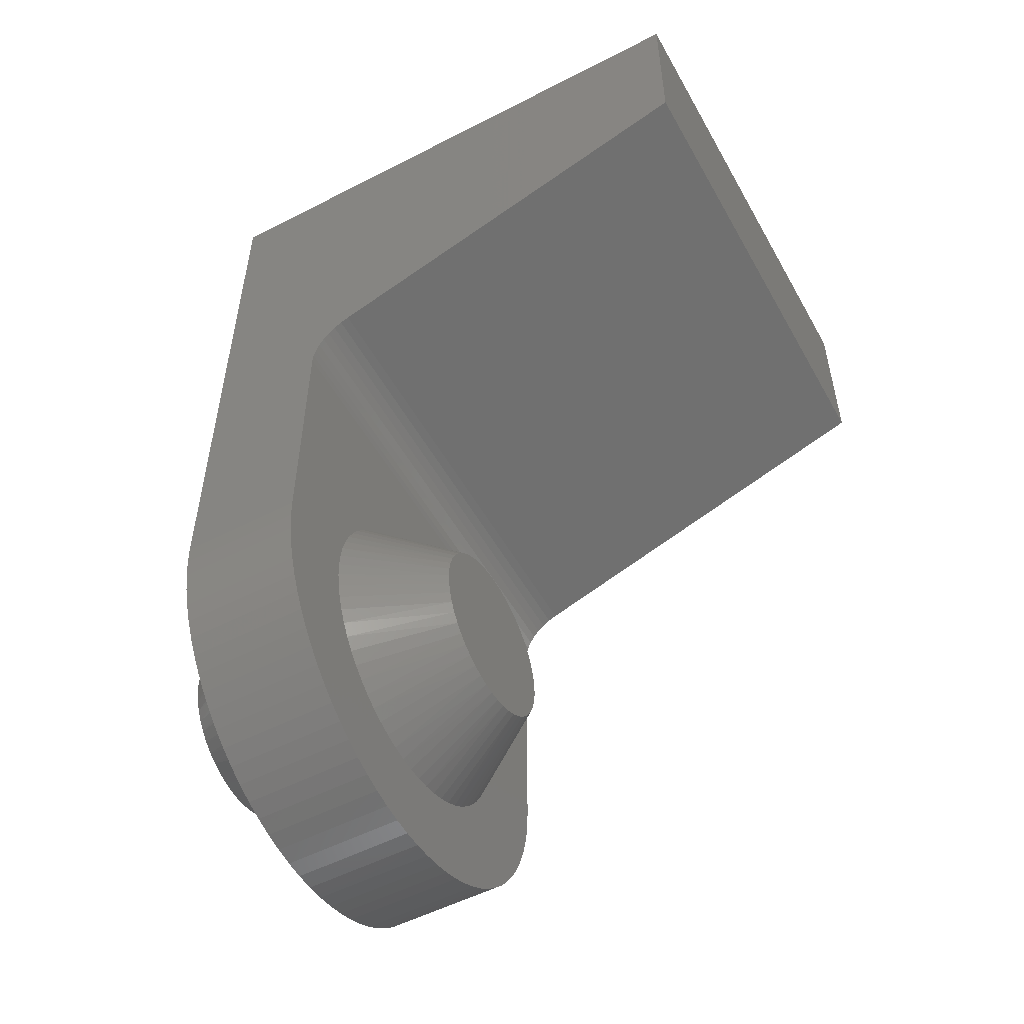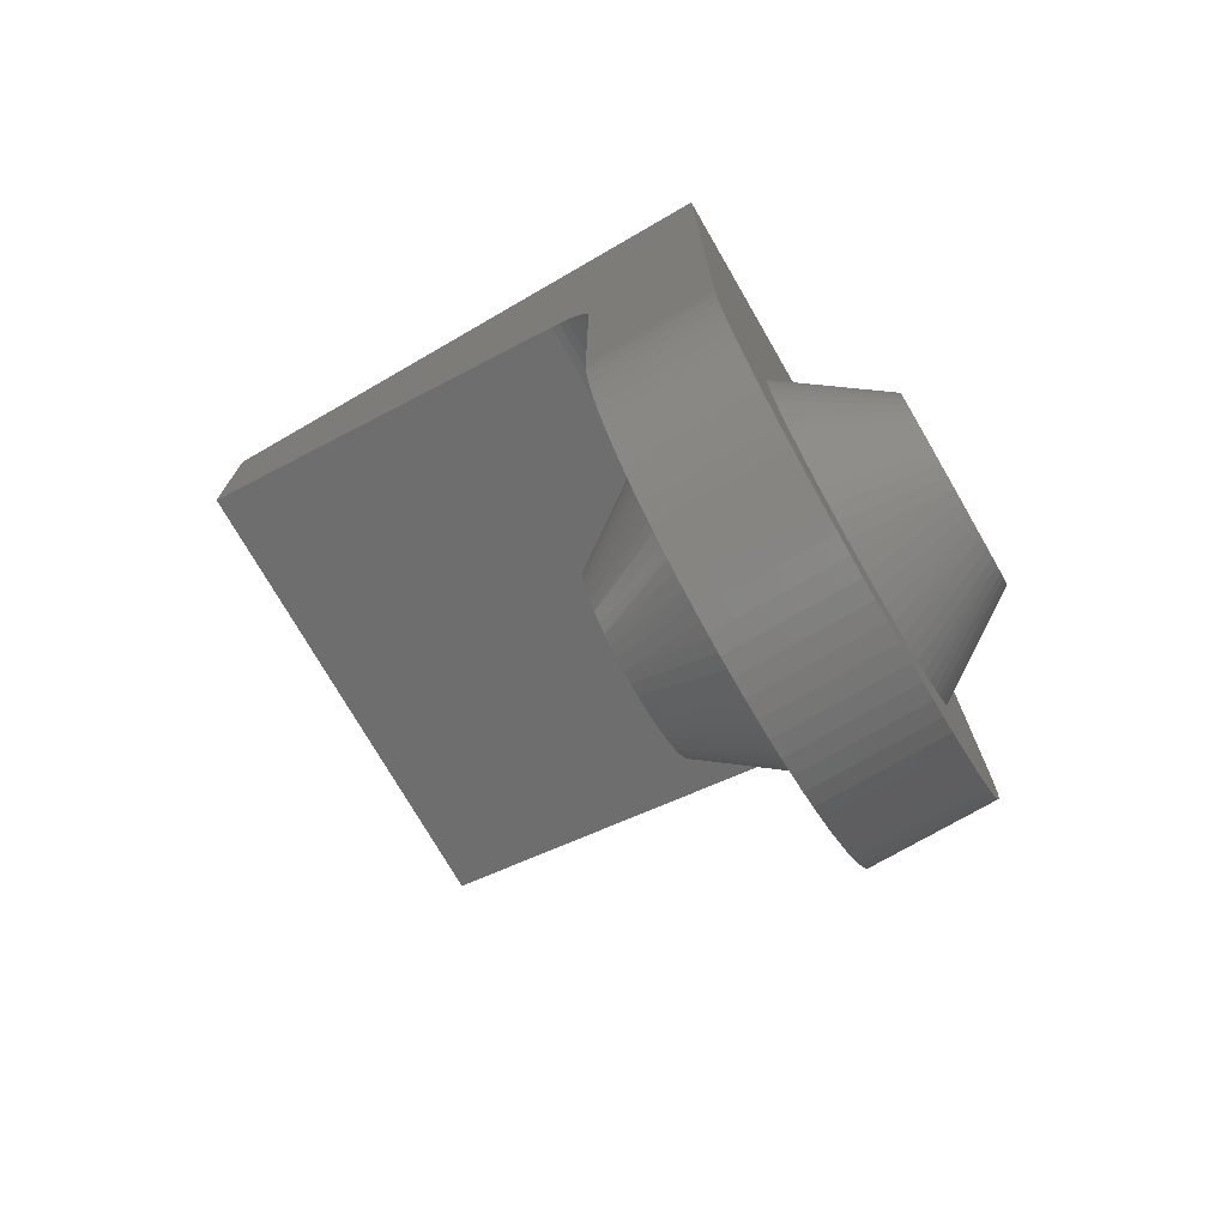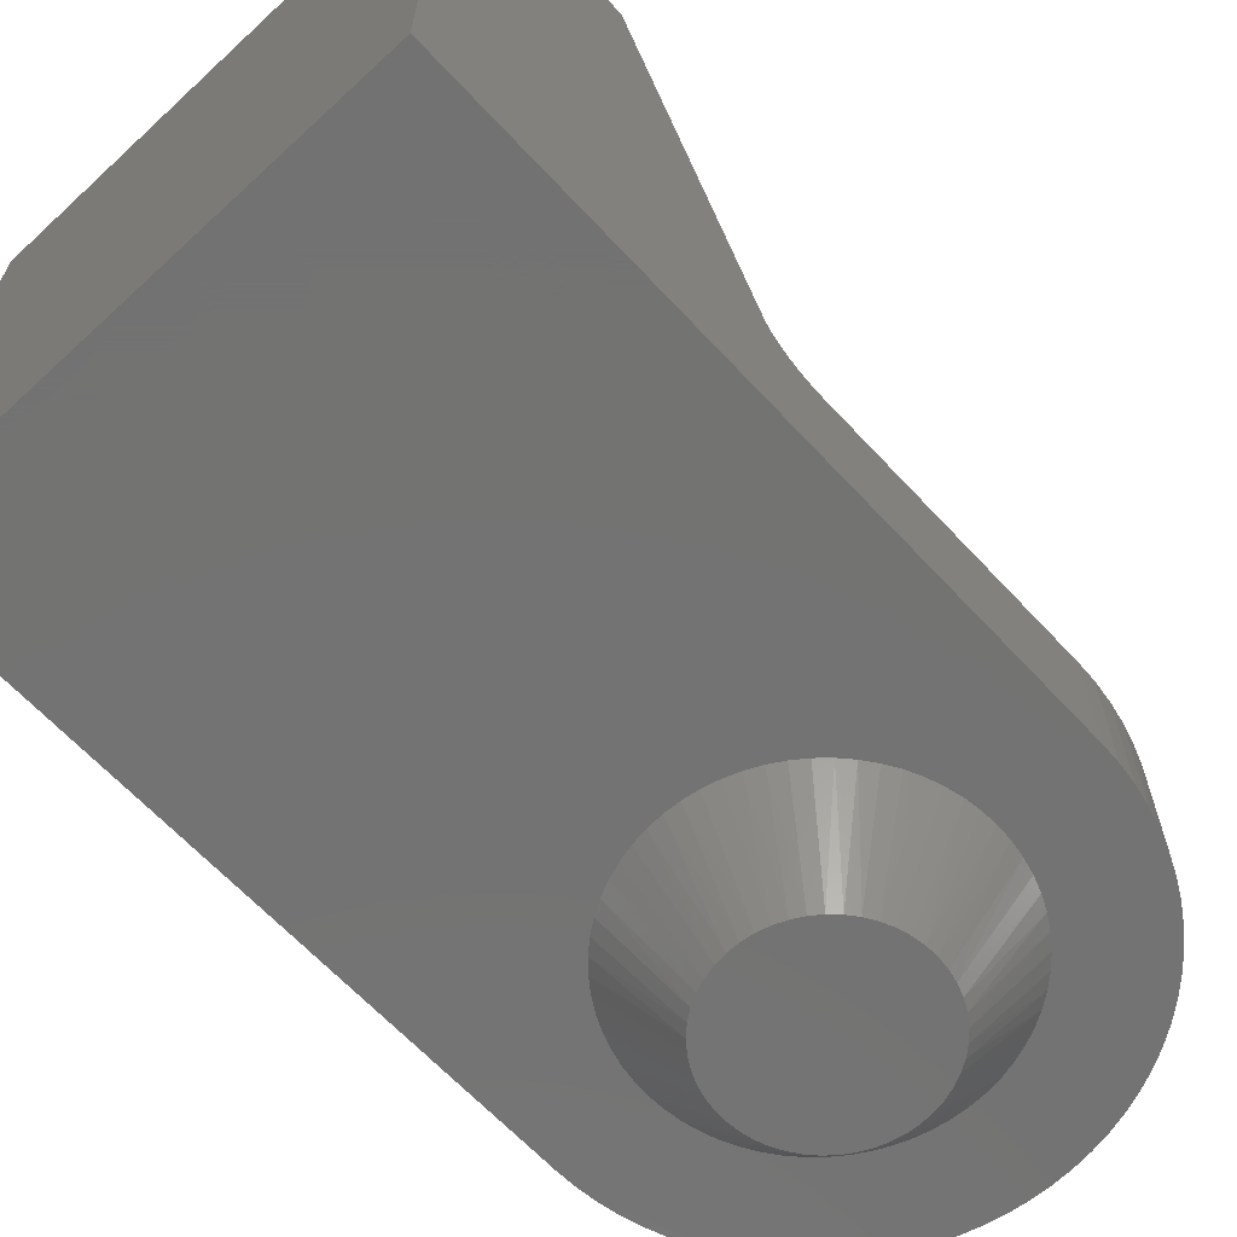
<metadata>
{"format":"stl","ext":"stl","renderer":"f3d","projection":"perspective","resolution":1024,"background":"white","views":[{"elev":-53.4,"azim":-61.2,"up":"+Y"},{"elev":-74.3,"azim":120.0,"up":"+Y"},{"elev":-65.0,"azim":-137.1,"up":"+Z"}]}
</metadata>
<code>
# stl→obj: 346 verts, 688 faces
v 4 74.44 16.76
v 1.333 74.44 16.76
v 4 74.29 16.75
v -1.333 74.44 16.76
v -4 74.29 16.75
v -4 74.44 16.76
v -4 74.59 16.8
v -1.333 74.59 16.8
v -4 74.74 16.86
v -1.333 74.74 16.86
v -4 74.87 16.94
v -1.333 74.87 16.94
v -4 74.99 17.04
v -1.333 74.99 17.04
v -4 75.09 17.15
v -1.333 75.09 17.15
v -4 75.17 17.28
v -1.333 75.17 17.28
v -4 75.23 17.42
v 1.333 75.17 17.28
v 4 75.23 17.42
v 4 75.17 17.28
v 4 75.09 17.15
v 1.333 75.09 17.15
v 4 74.99 17.04
v 1.333 74.99 17.04
v 4 74.87 16.94
v 1.333 74.87 16.94
v 4 74.74 16.86
v 1.333 74.74 16.86
v 4 74.59 16.8
v 1.333 74.59 16.8
v 4 77.5 24
v -4 77.5 24
v 4 80.5 24
v 4 80.5 14.75
v -4 80.5 24
v -4 80.5 14.75
v 4 70 16.75
v 4 70 14.75
v -4 70 16.75
v -4 70 14.75
v 3.988 69.69 14.75
v 2.55 70 14.75
v 2.538 70.25 14.75
v 2.501 70.5 14.75
v 3.951 69.37 14.75
v 2.538 69.75 14.75
v 3.889 69.07 14.75
v 3.804 68.76 14.75
v 2.501 69.5 14.75
v 3.696 68.47 14.75
v 3.564 68.18 14.75
v 2.44 69.26 14.75
v 3.411 67.91 14.75
v 3.236 67.65 14.75
v 2.356 69.02 14.75
v 3.042 67.4 14.75
v 2.249 68.8 14.75
v 2.828 67.17 14.75
v 2.12 68.58 14.75
v 2.598 66.96 14.75
v 1.971 68.38 14.75
v 2.351 66.76 14.75
v 1.803 68.2 14.75
v 2.09 66.59 14.75
v 1.618 68.03 14.75
v 1.816 66.44 14.75
v 1.417 67.88 14.75
v 1.531 66.3 14.75
v 1.202 67.75 14.75
v 1.236 66.2 14.75
v 0.9758 67.64 14.75
v 0.9338 66.11 14.75
v 0.7402 67.56 14.75
v 0.6257 66.05 14.75
v 0.4974 67.5 14.75
v 0.3138 66.01 14.75
v 0.2499 67.46 14.75
v 7.151e-15 66 14.75
v 6.661e-15 67.45 14.75
v -0.2499 67.46 14.75
v -0.3138 66.01 14.75
v -0.4974 67.5 14.75
v -0.6257 66.05 14.75
v -0.7402 67.56 14.75
v -0.9338 66.11 14.75
v -0.9758 67.64 14.75
v -1.236 66.2 14.75
v -1.202 67.75 14.75
v -1.531 66.3 14.75
v -1.417 67.88 14.75
v -1.816 66.44 14.75
v -1.618 68.03 14.75
v -2.09 66.59 14.75
v -1.803 68.2 14.75
v -2.351 66.76 14.75
v -1.971 68.38 14.75
v -2.598 66.96 14.75
v -2.12 68.58 14.75
v -2.828 67.17 14.75
v -2.249 68.8 14.75
v -3.042 67.4 14.75
v -2.356 69.02 14.75
v -3.236 67.65 14.75
v -2.44 69.26 14.75
v -3.411 67.91 14.75
v -3.564 68.18 14.75
v -2.501 69.5 14.75
v -3.696 68.47 14.75
v -3.804 68.76 14.75
v -2.538 69.75 14.75
v -3.889 69.07 14.75
v -3.951 69.37 14.75
v -2.55 70 14.75
v -3.988 69.69 14.75
v -2.12 71.42 14.75
v -2.249 71.2 14.75
v -2.356 70.98 14.75
v 6.661e-15 72.55 14.75
v -0.2499 72.54 14.75
v -0.4974 72.5 14.75
v 2.12 71.42 14.75
v 1.971 71.62 14.75
v 1.803 71.8 14.75
v 2.44 70.74 14.75
v 2.356 70.98 14.75
v 2.249 71.2 14.75
v 1.618 71.97 14.75
v 1.417 72.12 14.75
v 1.202 72.25 14.75
v 0.9758 72.36 14.75
v 0.7402 72.44 14.75
v 0.4974 72.5 14.75
v 0.2499 72.54 14.75
v -0.7402 72.44 14.75
v -0.9758 72.36 14.75
v -1.202 72.25 14.75
v -1.417 72.12 14.75
v -1.618 71.97 14.75
v -1.803 71.8 14.75
v -1.971 71.62 14.75
v -2.44 70.74 14.75
v -2.501 70.5 14.75
v -2.538 70.25 14.75
v 6.661e-15 72.55 16.75
v 0.2499 72.54 16.75
v 0.4974 72.5 16.75
v -2.249 71.2 16.75
v -2.12 71.42 16.75
v -1.971 71.62 16.75
v -3.988 69.69 16.75
v -2.55 70 16.75
v -2.538 70.25 16.75
v -2.501 70.5 16.75
v -2.538 69.75 16.75
v -3.951 69.37 16.75
v -2.501 69.5 16.75
v -3.889 69.07 16.75
v -2.44 69.26 16.75
v -3.804 68.76 16.75
v -3.696 68.47 16.75
v -2.356 69.02 16.75
v -3.564 68.18 16.75
v -2.249 68.8 16.75
v -3.411 67.91 16.75
v -2.12 68.58 16.75
v -3.236 67.65 16.75
v -1.971 68.38 16.75
v -3.042 67.4 16.75
v -2.828 67.17 16.75
v -1.803 68.2 16.75
v -2.598 66.96 16.75
v -1.618 68.03 16.75
v -2.351 66.76 16.75
v -1.417 67.88 16.75
v -2.09 66.59 16.75
v -1.202 67.75 16.75
v -1.816 66.44 16.75
v -1.531 66.3 16.75
v -0.9758 67.64 16.75
v -1.236 66.2 16.75
v -0.7402 67.56 16.75
v -0.9338 66.11 16.75
v -0.4974 67.5 16.75
v -0.6257 66.05 16.75
v -0.2499 67.46 16.75
v -0.3138 66.01 16.75
v 6.661e-15 67.45 16.75
v 7.151e-15 66 16.75
v 0.3138 66.01 16.75
v 0.2499 67.46 16.75
v 0.6257 66.05 16.75
v 0.4974 67.5 16.75
v 0.9338 66.11 16.75
v 0.7402 67.56 16.75
v 1.236 66.2 16.75
v 0.9758 67.64 16.75
v 1.531 66.3 16.75
v 1.202 67.75 16.75
v 1.816 66.44 16.75
v 2.09 66.59 16.75
v 1.417 67.88 16.75
v 2.351 66.76 16.75
v 1.618 68.03 16.75
v 2.598 66.96 16.75
v 1.803 68.2 16.75
v 2.828 67.17 16.75
v 1.971 68.38 16.75
v 3.042 67.4 16.75
v 3.236 67.65 16.75
v 2.12 68.58 16.75
v 3.411 67.91 16.75
v 2.249 68.8 16.75
v 3.564 68.18 16.75
v 2.356 69.02 16.75
v 3.696 68.47 16.75
v 2.44 69.26 16.75
v 3.804 68.76 16.75
v 3.889 69.07 16.75
v 2.501 69.5 16.75
v 3.951 69.37 16.75
v 2.538 69.75 16.75
v 3.988 69.69 16.75
v 2.55 70 16.75
v 2.538 70.25 16.75
v 2.501 70.5 16.75
v 2.44 70.74 16.75
v 2.356 70.98 16.75
v 2.249 71.2 16.75
v 2.12 71.42 16.75
v 1.971 71.62 16.75
v 1.803 71.8 16.75
v 1.618 71.97 16.75
v 1.417 72.12 16.75
v 1.202 72.25 16.75
v 0.9758 72.36 16.75
v 0.7402 72.44 16.75
v -2.44 70.74 16.75
v -2.356 70.98 16.75
v -1.803 71.8 16.75
v -1.618 71.97 16.75
v -1.417 72.12 16.75
v -1.202 72.25 16.75
v -0.9758 72.36 16.75
v -0.7402 72.44 16.75
v -0.4974 72.5 16.75
v -0.2499 72.54 16.75
v 0.1917 68.51 13.25
v 6.661e-15 68.5 13.25
v 0.3804 68.55 13.25
v 0.5627 68.61 13.25
v 0.7358 68.69 13.25
v 0.8969 68.8 13.25
v 1.043 68.92 13.25
v 1.172 69.07 13.25
v 1.282 69.22 13.25
v 1.371 69.39 13.25
v 1.438 69.57 13.25
v 1.48 69.76 13.25
v 1.499 69.95 13.25
v 1.493 70.14 13.25
v 1.462 70.33 13.25
v 1.407 70.52 13.25
v 1.329 70.69 13.25
v 1.23 70.86 13.25
v 1.11 71.01 13.25
v 0.972 71.14 13.25
v 0.818 71.26 13.25
v 0.6506 71.35 13.25
v 0.4725 71.42 13.25
v 0.2866 71.47 13.25
v 0.09607 71.5 13.25
v -0.09607 71.5 13.25
v -0.2866 71.47 13.25
v -0.4725 71.42 13.25
v -0.6506 71.35 13.25
v -0.818 71.26 13.25
v -0.972 71.14 13.25
v -1.11 71.01 13.25
v -1.23 70.86 13.25
v -1.329 70.69 13.25
v -1.407 70.52 13.25
v -1.462 70.33 13.25
v -1.493 70.14 13.25
v -1.499 69.95 13.25
v -1.48 69.76 13.25
v -1.438 69.57 13.25
v -1.371 69.39 13.25
v -1.282 69.22 13.25
v -1.172 69.07 13.25
v -1.043 68.92 13.25
v -0.8969 68.8 13.25
v -0.7358 68.69 13.25
v -0.5627 68.61 13.25
v -0.3804 68.55 13.25
v -0.1917 68.51 13.25
v -0.1917 68.51 18.25
v 8.882e-15 68.5 18.25
v -0.3804 68.55 18.25
v -0.5627 68.61 18.25
v -0.7358 68.69 18.25
v -0.8969 68.8 18.25
v -1.043 68.92 18.25
v -1.172 69.07 18.25
v -1.282 69.22 18.25
v -1.371 69.39 18.25
v -1.438 69.57 18.25
v -1.48 69.76 18.25
v -1.499 69.95 18.25
v -1.493 70.14 18.25
v -1.462 70.33 18.25
v -1.407 70.52 18.25
v -1.329 70.69 18.25
v -1.23 70.86 18.25
v -1.11 71.01 18.25
v -0.972 71.14 18.25
v -0.818 71.26 18.25
v -0.6506 71.35 18.25
v -0.4725 71.42 18.25
v -0.2866 71.47 18.25
v -0.09607 71.5 18.25
v 0.09607 71.5 18.25
v 0.2866 71.47 18.25
v 0.4725 71.42 18.25
v 0.6506 71.35 18.25
v 0.818 71.26 18.25
v 0.972 71.14 18.25
v 1.11 71.01 18.25
v 1.23 70.86 18.25
v 1.329 70.69 18.25
v 1.407 70.52 18.25
v 1.462 70.33 18.25
v 1.493 70.14 18.25
v 1.499 69.95 18.25
v 1.48 69.76 18.25
v 1.438 69.57 18.25
v 1.371 69.39 18.25
v 1.282 69.22 18.25
v 1.172 69.07 18.25
v 1.043 68.92 18.25
v 0.8969 68.8 18.25
v 0.7358 68.69 18.25
v 0.5627 68.61 18.25
v 0.3804 68.55 18.25
v 0.1917 68.51 18.25
f 1 2 3
f 3 2 4
f 3 4 5
f 5 4 6
f 6 4 7
f 7 4 8
f 7 8 9
f 9 8 10
f 9 10 11
f 11 10 12
f 11 12 13
f 13 12 14
f 13 14 15
f 15 14 16
f 15 16 17
f 17 16 18
f 17 18 19
f 19 18 20
f 19 20 21
f 21 20 22
f 22 20 23
f 23 20 24
f 23 24 25
f 25 24 26
f 25 26 27
f 27 26 28
f 27 28 29
f 29 28 30
f 29 30 31
f 31 30 32
f 31 32 1
f 1 32 2
f 8 4 2
f 8 2 32
f 10 8 32
f 10 32 30
f 12 10 30
f 12 30 28
f 14 12 28
f 14 28 26
f 16 14 26
f 16 26 24
f 18 16 24
f 18 24 20
f 21 33 19
f 19 33 34
f 35 36 37
f 37 36 38
f 33 35 34
f 34 35 37
f 39 40 3
f 3 40 1
f 1 40 36
f 1 36 31
f 31 36 29
f 29 36 27
f 27 36 25
f 25 36 23
f 23 36 22
f 22 36 21
f 21 36 35
f 21 35 33
f 41 5 42
f 42 5 6
f 42 6 38
f 38 6 7
f 38 7 9
f 9 11 38
f 38 11 13
f 38 13 15
f 15 17 38
f 38 17 19
f 38 19 37
f 37 19 34
f 43 44 40
f 40 44 45
f 40 45 46
f 43 47 44
f 44 47 48
f 48 47 49
f 48 49 50
f 48 50 51
f 51 50 52
f 51 52 53
f 51 53 54
f 54 53 55
f 54 55 56
f 54 56 57
f 57 56 58
f 57 58 59
f 59 58 60
f 59 60 61
f 61 60 62
f 61 62 63
f 63 62 64
f 63 64 65
f 65 64 66
f 65 66 67
f 67 66 68
f 67 68 69
f 69 68 70
f 69 70 71
f 71 70 72
f 71 72 73
f 73 72 74
f 73 74 75
f 75 74 76
f 75 76 77
f 77 76 78
f 77 78 79
f 79 78 80
f 79 80 81
f 81 80 82
f 82 80 83
f 82 83 84
f 84 83 85
f 84 85 86
f 86 85 87
f 86 87 88
f 88 87 89
f 88 89 90
f 90 89 91
f 90 91 92
f 92 91 93
f 92 93 94
f 94 93 95
f 94 95 96
f 96 95 97
f 96 97 98
f 98 97 99
f 98 99 100
f 100 99 101
f 100 101 102
f 102 101 103
f 102 103 104
f 104 103 105
f 104 105 106
f 106 105 107
f 106 107 108
f 106 108 109
f 109 108 110
f 109 110 111
f 109 111 112
f 112 111 113
f 112 113 114
f 112 114 115
f 115 114 116
f 115 116 42
f 38 117 42
f 42 117 118
f 42 118 119
f 36 120 38
f 38 120 121
f 38 121 122
f 40 123 36
f 36 123 124
f 36 124 125
f 46 126 40
f 40 126 127
f 40 127 128
f 128 123 40
f 125 129 36
f 36 129 130
f 36 130 131
f 131 132 36
f 36 132 133
f 36 133 134
f 134 135 36
f 36 135 120
f 122 136 38
f 38 136 137
f 38 137 138
f 138 139 38
f 38 139 140
f 38 140 141
f 141 142 38
f 38 142 117
f 119 143 42
f 42 143 144
f 42 144 145
f 145 115 42
f 5 146 3
f 3 146 147
f 3 147 148
f 41 149 5
f 5 149 150
f 5 150 151
f 152 153 41
f 41 153 154
f 41 154 155
f 153 152 156
f 156 152 157
f 156 157 158
f 158 157 159
f 158 159 160
f 160 159 161
f 160 161 162
f 160 162 163
f 163 162 164
f 163 164 165
f 165 164 166
f 165 166 167
f 167 166 168
f 167 168 169
f 169 168 170
f 169 170 171
f 169 171 172
f 172 171 173
f 172 173 174
f 174 173 175
f 174 175 176
f 176 175 177
f 176 177 178
f 178 177 179
f 178 179 180
f 178 180 181
f 181 180 182
f 181 182 183
f 183 182 184
f 183 184 185
f 185 184 186
f 185 186 187
f 187 186 188
f 187 188 189
f 189 188 190
f 189 190 191
f 189 191 192
f 192 191 193
f 192 193 194
f 194 193 195
f 194 195 196
f 196 195 197
f 196 197 198
f 198 197 199
f 198 199 200
f 200 199 201
f 200 201 202
f 200 202 203
f 203 202 204
f 203 204 205
f 205 204 206
f 205 206 207
f 207 206 208
f 207 208 209
f 209 208 210
f 209 210 211
f 209 211 212
f 212 211 213
f 212 213 214
f 214 213 215
f 214 215 216
f 216 215 217
f 216 217 218
f 218 217 219
f 218 219 220
f 218 220 221
f 221 220 222
f 221 222 223
f 223 222 224
f 223 224 225
f 225 224 39
f 225 39 226
f 226 39 227
f 227 39 228
f 228 39 229
f 229 39 230
f 230 39 3
f 230 3 231
f 231 3 232
f 232 3 233
f 233 3 234
f 234 3 235
f 235 3 236
f 236 3 237
f 237 3 238
f 238 3 148
f 155 239 41
f 41 239 240
f 41 240 149
f 151 241 5
f 5 241 242
f 5 242 243
f 243 244 5
f 5 244 245
f 5 245 246
f 246 247 5
f 5 247 248
f 5 248 146
f 40 39 43
f 43 39 224
f 43 224 47
f 47 224 222
f 47 222 49
f 49 222 220
f 49 220 50
f 50 220 219
f 50 219 52
f 52 219 217
f 52 217 53
f 53 217 215
f 53 215 55
f 55 215 213
f 55 213 56
f 56 213 211
f 56 211 58
f 58 211 210
f 58 210 60
f 60 210 208
f 60 208 62
f 62 208 206
f 62 206 64
f 64 206 204
f 64 204 66
f 66 204 202
f 66 202 68
f 68 202 201
f 68 201 70
f 70 201 199
f 70 199 72
f 72 199 197
f 72 197 74
f 74 197 195
f 74 195 76
f 76 195 193
f 76 193 78
f 78 193 191
f 78 191 80
f 80 191 190
f 80 190 83
f 83 190 188
f 83 188 85
f 85 188 186
f 85 186 87
f 87 186 184
f 87 184 89
f 89 184 182
f 89 182 91
f 91 182 180
f 91 180 93
f 93 180 179
f 93 179 95
f 95 179 177
f 95 177 97
f 97 177 175
f 97 175 99
f 99 175 173
f 99 173 101
f 101 173 171
f 101 171 103
f 103 171 170
f 103 170 105
f 105 170 168
f 105 168 107
f 107 168 166
f 107 166 108
f 108 166 164
f 108 164 110
f 110 164 162
f 110 162 111
f 111 162 161
f 111 161 113
f 113 161 159
f 113 159 114
f 114 159 157
f 114 157 116
f 116 157 152
f 116 152 42
f 42 152 41
f 249 79 250
f 250 79 81
f 250 81 82
f 79 249 77
f 77 249 251
f 77 251 75
f 75 251 252
f 75 252 73
f 73 252 71
f 71 252 253
f 71 253 69
f 69 253 254
f 69 254 67
f 67 254 255
f 67 255 65
f 65 255 256
f 65 256 63
f 63 256 61
f 61 256 257
f 61 257 59
f 59 257 258
f 59 258 57
f 57 258 259
f 57 259 54
f 54 259 51
f 51 259 260
f 51 260 48
f 48 260 261
f 48 261 44
f 44 261 262
f 44 262 45
f 45 262 46
f 46 262 263
f 46 263 126
f 126 263 264
f 126 264 127
f 127 264 265
f 127 265 128
f 128 265 123
f 123 265 266
f 123 266 124
f 124 266 267
f 124 267 125
f 125 267 268
f 125 268 129
f 129 268 269
f 129 269 130
f 130 269 131
f 131 269 270
f 131 270 132
f 132 270 271
f 132 271 133
f 133 271 272
f 133 272 134
f 134 272 135
f 135 272 273
f 135 273 120
f 120 273 274
f 120 274 121
f 121 274 275
f 121 275 122
f 122 275 136
f 136 275 276
f 136 276 137
f 137 276 277
f 137 277 138
f 138 277 278
f 138 278 139
f 139 278 140
f 140 278 279
f 140 279 141
f 141 279 280
f 141 280 142
f 142 280 281
f 142 281 117
f 117 281 282
f 117 282 118
f 118 282 119
f 119 282 283
f 119 283 143
f 143 283 284
f 143 284 144
f 144 284 285
f 144 285 145
f 145 285 115
f 115 285 286
f 115 286 112
f 112 286 287
f 112 287 109
f 109 287 288
f 109 288 106
f 106 288 104
f 104 288 289
f 104 289 102
f 102 289 290
f 102 290 100
f 100 290 291
f 100 291 98
f 98 291 96
f 96 291 292
f 96 292 94
f 94 292 293
f 94 293 92
f 92 293 294
f 92 294 90
f 90 294 295
f 90 295 88
f 88 295 86
f 86 295 296
f 86 296 84
f 84 296 297
f 84 297 82
f 82 297 250
f 249 250 271
f 271 250 297
f 271 297 296
f 296 295 271
f 271 295 294
f 271 294 293
f 293 292 271
f 271 292 291
f 271 291 290
f 290 289 271
f 271 289 288
f 271 288 287
f 287 286 271
f 271 286 285
f 271 285 284
f 284 283 271
f 271 283 282
f 271 282 281
f 281 280 271
f 271 280 279
f 271 279 278
f 278 277 271
f 271 277 276
f 271 276 272
f 272 276 275
f 272 275 273
f 273 275 274
f 270 252 271
f 271 252 251
f 271 251 249
f 252 270 253
f 253 270 269
f 253 269 254
f 254 269 268
f 254 268 255
f 255 268 267
f 255 267 256
f 256 267 266
f 256 266 257
f 257 266 265
f 257 265 258
f 258 265 264
f 258 264 259
f 259 264 263
f 259 263 260
f 260 263 262
f 260 262 261
f 298 187 299
f 299 187 189
f 299 189 192
f 187 298 185
f 185 298 300
f 185 300 183
f 183 300 301
f 183 301 181
f 181 301 178
f 178 301 302
f 178 302 176
f 176 302 303
f 176 303 174
f 174 303 304
f 174 304 172
f 172 304 305
f 172 305 169
f 169 305 167
f 167 305 306
f 167 306 165
f 165 306 307
f 165 307 163
f 163 307 308
f 163 308 160
f 160 308 158
f 158 308 309
f 158 309 156
f 156 309 310
f 156 310 153
f 153 310 311
f 153 311 154
f 154 311 155
f 155 311 312
f 155 312 239
f 239 312 313
f 239 313 240
f 240 313 314
f 240 314 149
f 149 314 150
f 150 314 315
f 150 315 151
f 151 315 316
f 151 316 241
f 241 316 317
f 241 317 242
f 242 317 318
f 242 318 243
f 243 318 244
f 244 318 319
f 244 319 245
f 245 319 320
f 245 320 246
f 246 320 321
f 246 321 247
f 247 321 248
f 248 321 322
f 248 322 146
f 146 322 323
f 146 323 147
f 147 323 324
f 147 324 148
f 148 324 238
f 238 324 325
f 238 325 237
f 237 325 326
f 237 326 236
f 236 326 327
f 236 327 235
f 235 327 234
f 234 327 328
f 234 328 233
f 233 328 329
f 233 329 232
f 232 329 330
f 232 330 231
f 231 330 331
f 231 331 230
f 230 331 229
f 229 331 332
f 229 332 228
f 228 332 333
f 228 333 227
f 227 333 334
f 227 334 226
f 226 334 225
f 225 334 335
f 225 335 223
f 223 335 336
f 223 336 221
f 221 336 337
f 221 337 218
f 218 337 216
f 216 337 338
f 216 338 214
f 214 338 339
f 214 339 212
f 212 339 340
f 212 340 209
f 209 340 207
f 207 340 341
f 207 341 205
f 205 341 342
f 205 342 203
f 203 342 343
f 203 343 200
f 200 343 344
f 200 344 198
f 198 344 196
f 196 344 345
f 196 345 194
f 194 345 346
f 194 346 192
f 192 346 299
f 298 299 325
f 325 299 346
f 325 346 345
f 345 344 325
f 325 344 326
f 326 344 343
f 326 343 327
f 327 343 342
f 327 342 328
f 328 342 341
f 328 341 329
f 329 341 340
f 329 340 330
f 330 340 339
f 330 339 331
f 331 339 338
f 331 338 332
f 332 338 337
f 332 337 333
f 333 337 336
f 333 336 334
f 334 336 335
f 324 320 325
f 325 320 319
f 325 319 318
f 320 324 321
f 321 324 323
f 321 323 322
f 318 317 325
f 325 317 316
f 325 316 315
f 315 314 325
f 325 314 313
f 325 313 312
f 312 311 325
f 325 311 310
f 325 310 309
f 309 308 325
f 325 308 307
f 325 307 306
f 306 305 325
f 325 305 304
f 325 304 303
f 303 302 325
f 325 302 301
f 325 301 300
f 300 298 325

</code>
